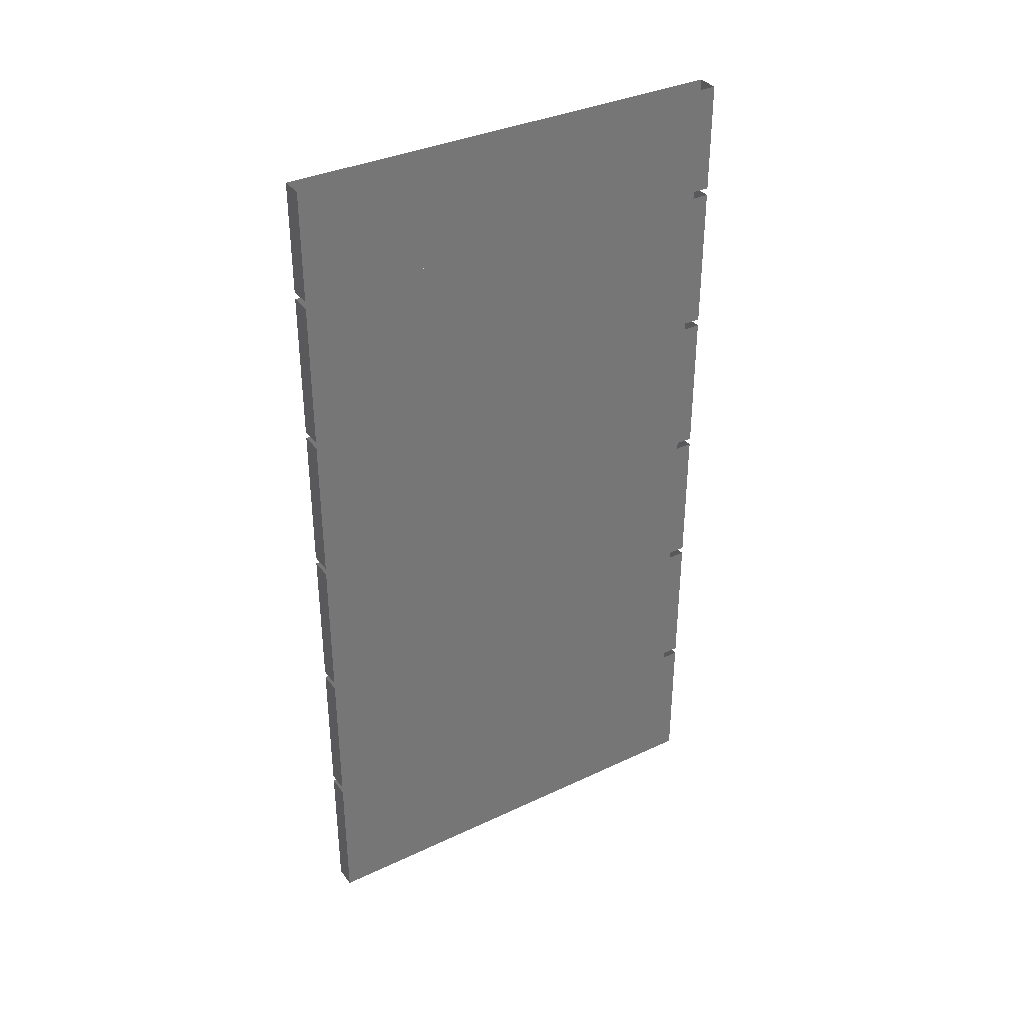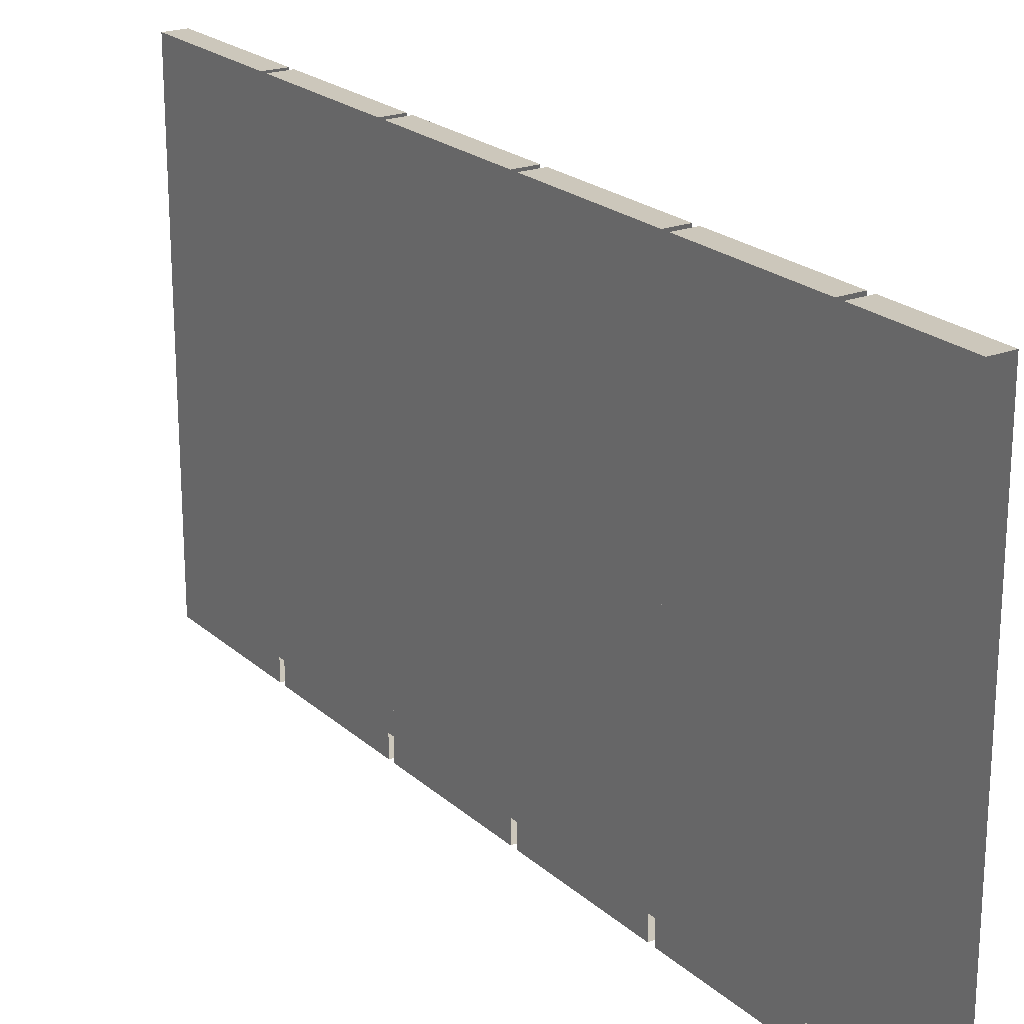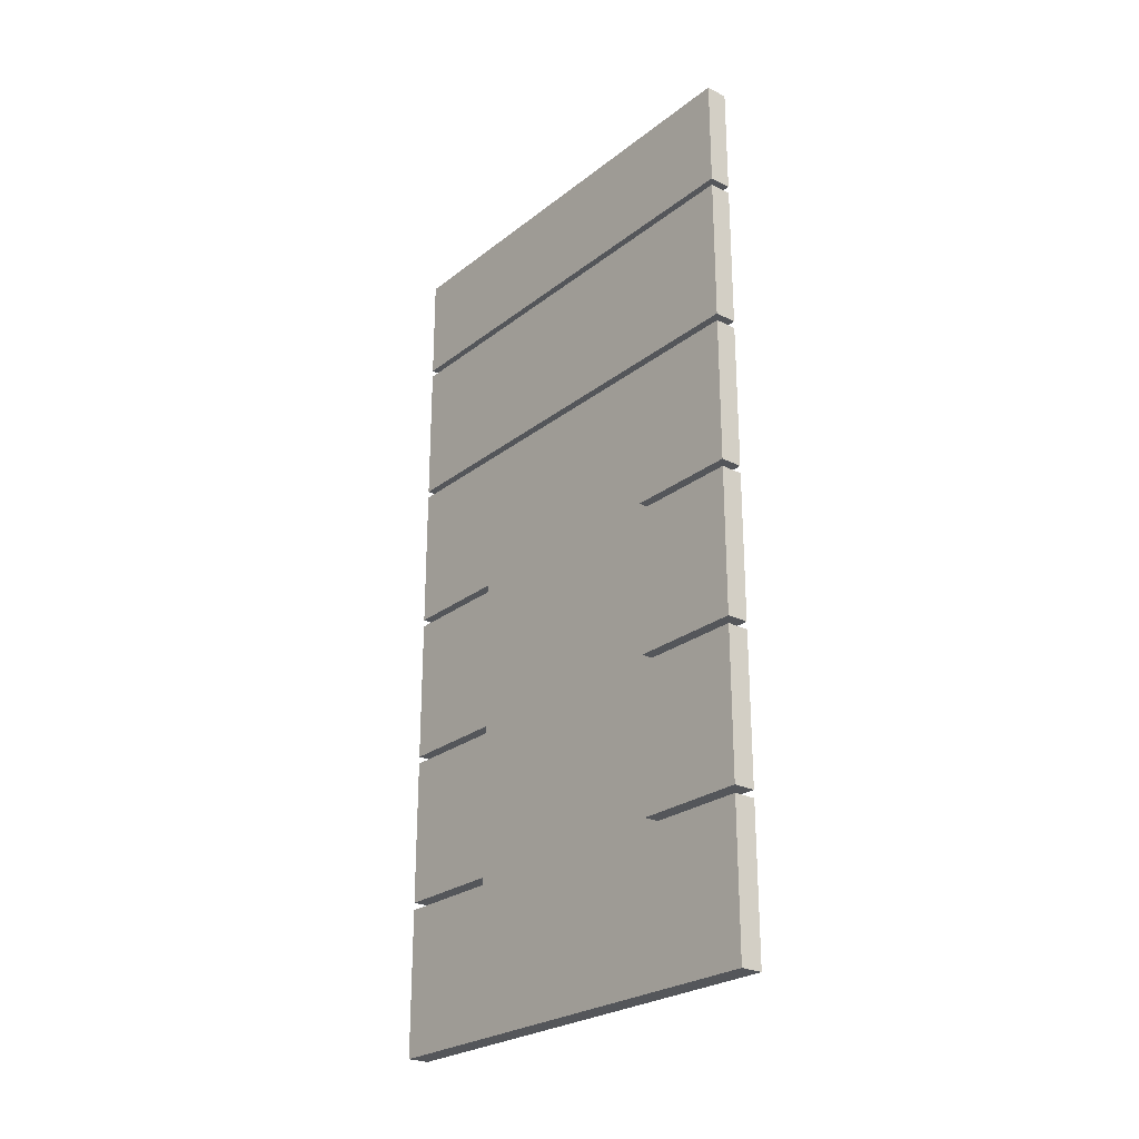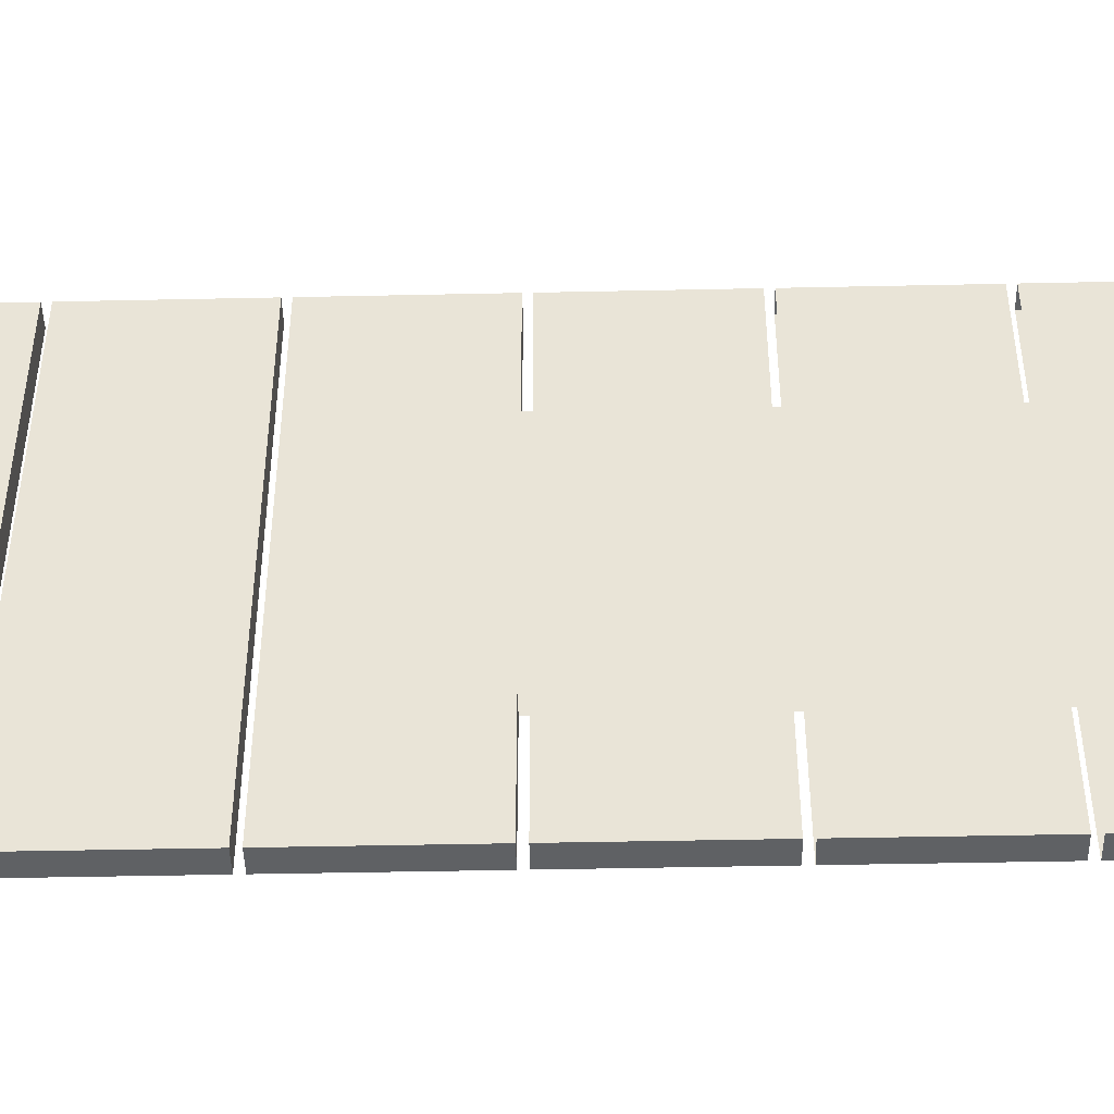
<metadata>
{"format":"obj","ext":"obj","renderer":"f3d","projection":"perspective","resolution":1024,"background":"white","views":[{"elev":35.3,"azim":58.1,"up":"+Y"},{"elev":21.7,"azim":146.2,"up":"+Z"},{"elev":-25.4,"azim":-39.2,"up":"+Y"},{"elev":-45.8,"azim":-88.6,"up":"+Z"}]}
</metadata>
<code>
v -0.4531 -1.336 0
v -0.4531 -1.594 0.01562
v -0.4531 -1.594 -0.01562
v -0.4531 -1.352 -0.01562
v -0.4531 -1.375 -0.05469
v -0.4531 -1.312 0
v -0.4531 -1.352 0.01562
v -0.4531 -1.391 0.05469
v -0.4531 -1.594 0.07031
v -0.4531 -1.633 0.25
v -0.4531 -1.633 -0.25
v -0.4531 -1.594 -0.07031
v -0.4531 -1.391 -0.05469
v -0.4531 -1.383 -0.07031
v -0.4531 -1.312 -0.1484
v -0.4531 -1.312 -0.05469
v -0.4531 -1.281 0
v -0.4531 -1.375 0.05469
v -0.4531 -1.32 0.1719
v -0.4531 -1.289 0.1562
v -0.4531 -1.289 0.2109
v -0.4531 -1.32 0.2109
v -0.4531 -1.594 0.2109
v -0.4531 -1.594 0.1406
v -0.4531 -1.328 0.1484
v -0.4531 -1.312 0.1484
v -0.4531 -1.227 0.125
v -0.4531 -1.125 0.1406
v -0.4531 -1.078 0.2109
v -0.4531 -1.219 0.25
v -0.4531 -1.234 0.25
v -0.4531 -1.547 0.25
v -0.4531 -1.562 0.25
v -0.4531 -1.594 0.125
v -0.4531 -1.594 0.08594
v -0.4531 -1.383 0.07031
v -0.4531 -1.305 0.09375
v -0.4531 -1.242 0.1172
v -0.4531 -1.227 0.1094
v -0.4531 -1.125 0.125
v -0.4531 -1.117 0.1328
v -0.4531 -1.062 0.2109
v -0.4531 -0.9062 0.25
v -0.4531 -0.9062 0.4922
v -0.4531 -1.219 0.4922
v -0.5 -1.219 0.4922
v -0.5 -1.219 0.25
v -0.5 -0.9062 0.25
v -0.5 -1.062 0.2109
v -0.5 -1.078 0.2109
v -0.5 -1.234 0.25
v -0.5 -1.289 0.2109
v -0.5 -1.547 0.25
v -0.5 -1.547 0.4922
v -0.5 -1.234 0.4922
v -0.4531 -1.547 0.4922
v -0.4531 -1.234 0.4922
v -0.4531 -1.32 -0.1719
v -0.4531 -1.32 -0.2109
v -0.4531 -1.289 -0.2109
v -0.4531 -1.289 -0.1562
v -0.4531 -1.242 -0.1172
v -0.4531 -1.328 -0.1484
v -0.4531 -1.594 -0.125
v -0.4531 -1.594 -0.1406
v -0.4531 -1.594 -0.2109
v -0.4531 -1.562 -0.25
v -0.4531 -1.547 -0.25
v -0.4531 -1.234 -0.25
v -0.4531 -1.078 -0.2109
v -0.4531 -1.227 -0.125
v -0.4531 -1.242 -0.05469
v -0.4531 -1.273 -0.09375
v -0.4531 -1.305 -0.09375
v -0.4531 -1.289 -0.07812
v -0.4531 -1.297 -0.05469
v -0.4531 -1.266 0
v -0.4531 -1.312 0.05469
v -0.4531 -1.297 0.05469
v -0.4531 -1.289 0.07812
v -0.4531 -1.273 0.09375
v -0.4531 -1.242 0.05469
v -0.4531 -1.227 0.04688
v -0.4531 -1.156 0.04688
v -0.4531 -1.086 0.08594
v -0.4531 -1.07 0.09375
v -0.4531 -1 0.09375
v -0.4531 -0.9219 0.2109
v -0.4531 -0.8906 0.25
v -0.4531 -0.9062 0.2109
v -0.4531 -0.8516 0.2109
v -0.4531 -0.8203 0.25
v -0.4531 -0.8906 0.4922
v -0.5 -0.8906 0.4922
v -0.5 -0.8906 0.25
v -0.5 -0.8203 0.25
v -0.5 -0.8516 0.2109
v -0.5 -0.9062 0.2109
v -0.5 -0.9219 0.2109
v -0.5 -1.07 0.09375
v -0.5 -1.117 0.1328
v -0.5 -1.125 0.1406
v -0.5 -1.227 0.125
v -0.5 -1.289 0.1562
v -0.5 -1.32 0.1719
v -0.5 -1.32 0.2109
v -0.5 -1.562 0.25
v -0.5 -1.594 0.2109
v -0.5 -1.633 0.25
v -0.5 -1.562 0.4922
v -0.5 -1.875 0.4922
v -0.4531 -1.875 0.4922
v -0.4531 -1.562 0.4922
v -0.4531 -1.875 0.25
v -0.4531 -1.562 0.2891
v -0.4531 -1.227 -0.1094
v -0.4531 -1.227 -0.04688
v -0.4531 -1.242 -0.03125
v -0.4531 -1.273 -0.07812
v -0.4531 -1.242 0.03125
v -0.4531 -1.273 0.07812
v -0.4531 -1.156 0.03125
v -0.4531 -1.141 0.03906
v -0.4531 -1.07 0.07812
v -0.4531 -1 0.07812
v -0.4531 -0.9844 0.08594
v -0.4531 -1.125 -0.1406
v -0.4531 -1.125 -0.125
v -0.4531 -1.156 -0.04688
v -0.4531 -1.156 -0.03125
v -0.4531 -1.125 0
v -0.4531 -1.109 0.007812
v -0.4531 -0.9219 0.007812
v -0.4531 -0.9062 0.01562
v -0.4531 -0.8516 0.01562
v -0.4531 -0.8203 -0.25
v -0.4531 -0.5781 0.25
v -0.4531 -0.5781 0.4922
v -0.5 -0.5781 0.4922
v -0.5 -0.5781 0.25
v -0.5 -0.5781 -0.25
v -0.5 -0.8203 -0.25
v -0.5 -0.8516 -0.01562
v -0.5 -0.8516 0.01562
v -0.5 -0.9062 0.01562
v -0.5 -0.9844 0.08594
v -0.5 -1 0.09375
v -0.5 -1.07 0.07812
v -0.5 -1.086 0.08594
v -0.5 -1.125 0.125
v -0.5 -1.227 0.1094
v -0.5 -1.242 0.1172
v -0.5 -1.312 0.1484
v -0.5 -1.328 0.1484
v -0.5 -1.594 0.125
v -0.5 -1.594 0.1406
v -0.5 -1.594 0.08594
v -0.5 -1.594 0.07031
v -0.5 -1.594 0.01562
v -0.5 -1.633 -0.25
v -0.5 -1.875 0.25
v -0.4531 -1.117 -0.1328
v -0.4531 -1.07 -0.09375
v -0.4531 -1.086 -0.08594
v -0.4531 -1.141 -0.03906
v -0.4531 -1.109 -0.007812
v -0.4531 -0.9219 -0.007812
v -0.4531 -0.9062 -0.01562
v -0.4531 -0.8516 -0.01562
v -0.4531 -0.8516 -0.2109
v -0.4531 -0.8906 -0.25
v -0.4531 -0.8906 -0.4922
v -0.4531 -0.5781 -0.25
v -0.4531 -1.062 -0.2109
v -0.4531 -0.9219 -0.2109
v -0.4531 -1 -0.09375
v -0.4531 -1.07 -0.07812
v -0.4531 -1 -0.07812
v -0.4531 -0.9844 -0.08594
v -0.4531 -0.9062 -0.2109
v -0.4531 -0.9062 -0.25
v -0.4531 -1.594 -0.08594
v -0.4531 -1.219 -0.25
v -0.5 -1.594 -0.01562
v -0.5 -1.336 0
v -0.5 -1.352 -0.01562
v -0.5 -1.391 -0.05469
v -0.5 -1.594 -0.07031
v -0.5 -1.352 0.01562
v -0.5 -1.312 0
v -0.5 -1.375 -0.05469
v -0.5 -1.383 -0.07031
v -0.5 -1.594 -0.08594
v -0.5 -1.594 -0.125
v -0.5 -1.594 -0.1406
v -0.5 -1.594 -0.2109
v -0.5 -1.562 -0.25
v -0.5 -1.562 -0.4922
v -0.5 -1.875 -0.25
v -0.4531 -1.875 -0.25
v -0.4531 -1.562 -0.2891
v -0.5 -1.289 -0.2109
v -0.5 -1.32 -0.2109
v -0.5 -1.32 -0.1719
v -0.5 -1.289 -0.1562
v -0.5 -1.227 -0.125
v -0.5 -1.125 -0.1406
v -0.5 -1.078 -0.2109
v -0.5 -1.219 -0.25
v -0.5 -1.234 -0.25
v -0.5 -1.547 -0.25
v -0.5 -1.328 -0.1484
v -0.5 -1.312 -0.1484
v -0.5 -1.242 -0.1172
v -0.5 -1.227 -0.1094
v -0.5 -1.125 -0.125
v -0.5 -1.117 -0.1328
v -0.5 -1.062 -0.2109
v -0.5 -0.9062 -0.25
v -0.5 -0.9062 -0.4922
v -0.5 -1.219 -0.4922
v -0.4531 -1.219 -0.4922
v -0.4531 -0.9062 -0.4922
v -0.5 -1.281 0
v -0.5 -1.312 -0.05469
v -0.5 -1.312 0.05469
v -0.5 -1.297 0.05469
v -0.5 -1.266 0
v -0.5 -1.297 -0.05469
v -0.5 -1.305 -0.09375
v -0.5 -1.273 -0.09375
v -0.5 -1.242 -0.05469
v -0.5 -1.227 -0.04688
v -0.5 -1.156 -0.04688
v -0.5 -1.086 -0.08594
v -0.5 -1.07 -0.09375
v -0.5 -1 -0.09375
v -0.5 -0.9219 -0.2109
v -0.5 -0.8906 -0.25
v -0.5 -0.9062 -0.2109
v -0.5 -0.8516 -0.2109
v -0.5 -0.8906 -0.4922
v -0.5 -1.375 0.05469
v -0.5 -1.305 0.09375
v -0.5 -1.289 0.07812
v -0.5 -1.273 0.07812
v -0.5 -1.242 0.03125
v -0.5 -1.242 -0.03125
v -0.5 -1.273 -0.07812
v -0.5 -1.289 -0.07812
v -0.5 -1.156 -0.03125
v -0.5 -1.141 -0.03906
v -0.5 -1.07 -0.07812
v -0.5 -1 -0.07812
v -0.5 -0.9844 -0.08594
v -0.5 -1.273 0.09375
v -0.5 -1.242 0.05469
v -0.5 -1.391 0.05469
v -0.5 -1.227 0.04688
v -0.5 -1.156 0.04688
v -0.5 -1.156 0.03125
v -0.5 -1.125 0
v -0.5 -1.109 -0.007812
v -0.5 -0.9219 -0.007812
v -0.5 -0.9062 -0.01562
v -0.5 -1.141 0.03906
v -0.5 -1.109 0.007812
v -0.5 -0.9219 0.007812
v -0.5 -1 0.07812
v -0.5 -1.383 0.07031
v -0.5 -1.875 -0.4922
v -0.4531 -1.875 -0.4922
v -0.4531 -1.562 -0.4922
v -0.5 -1.234 -0.4922
v -0.5 -1.547 -0.4922
v -0.4531 -1.547 -0.4922
v -0.4531 -1.234 -0.4922
v -0.5 -0.9062 0.4922
v -0.5 -0.5781 -0.4922
v -0.4531 -0.5781 -0.4922
v -0.5 -0.5625 0.4922
v -0.5 -0.25 0.4922
v -0.5 -0.25 -0.4922
v -0.5 -0.5625 -0.4922
v -0.4531 -0.5625 -0.4922
v -0.4531 -0.5625 0.4922
v -0.4531 -0.25 0.4922
v -0.4531 -0.25 -0.4922
v -0.5 -0.2344 0.4922
v -0.5 0 0.4922
v -0.5 0 -0.4922
v -0.5 -0.2344 -0.4922
v -0.4531 -0.2344 -0.4922
v -0.4531 -0.2344 0.4922
v -0.4531 0 0.4922
v -0.4531 0 -0.4922
f 1 2 3
f 1 3 4
f 1 4 5
f 1 5 6
f 1 6 7
f 1 7 2
f 2 9 10
f 2 10 3
f 3 10 11
f 3 11 12
f 4 13 5
f 5 13 14
f 5 14 15
f 6 18 8
f 6 8 7
f 19 20 21
f 19 21 22
f 19 24 25
f 19 25 26
f 19 26 20
f 20 26 27
f 21 29 30
f 21 30 31
f 21 31 22
f 22 31 32
f 22 32 23
f 23 32 33
f 23 33 10
f 23 10 24
f 24 10 34
f 24 34 25
f 25 36 18
f 25 18 26
f 26 38 27
f 27 38 39
f 27 39 40
f 27 40 28
f 28 40 41
f 28 41 42
f 28 42 29
f 29 42 43
f 29 43 30
f 47 48 49
f 47 49 50
f 47 50 51
f 51 50 52
f 51 52 53
f 58 59 60
f 58 60 61
f 58 61 62
f 58 62 15
f 58 15 63
f 58 63 64
f 58 64 65
f 59 66 67
f 59 67 68
f 59 68 60
f 60 68 69
f 60 69 70
f 61 71 62
f 62 71 72
f 16 74 75
f 16 75 76
f 16 76 17
f 17 76 77
f 17 77 78
f 37 78 79
f 37 79 80
f 37 80 81
f 38 82 83
f 38 83 39
f 40 85 41
f 41 85 86
f 42 88 43
f 43 88 89
f 89 88 90
f 89 90 91
f 89 91 92
f 95 96 97
f 95 97 98
f 95 98 48
f 48 98 99
f 48 99 49
f 49 101 50
f 50 101 102
f 52 104 105
f 52 105 106
f 52 106 53
f 53 106 107
f 107 106 108
f 107 108 109
f 71 116 72
f 72 116 117
f 72 117 118
f 72 118 73
f 73 118 119
f 73 119 74
f 74 119 75
f 77 79 78
f 80 121 81
f 81 121 82
f 82 121 120
f 82 120 83
f 83 120 122
f 83 122 84
f 84 122 123
f 84 123 124
f 84 124 85
f 85 124 86
f 86 124 125
f 86 125 87
f 87 125 126
f 87 126 90
f 87 90 88
f 116 71 127
f 116 127 128
f 117 129 118
f 118 129 130
f 122 131 123
f 123 131 132
f 125 133 126
f 126 133 134
f 91 135 92
f 92 135 136
f 96 142 143
f 96 143 144
f 96 144 97
f 98 146 99
f 99 146 147
f 100 147 148
f 100 148 149
f 100 149 150
f 100 150 101
f 101 150 102
f 102 150 151
f 102 151 103
f 103 151 152
f 103 152 104
f 104 152 153
f 104 153 105
f 105 153 154
f 105 154 155
f 105 155 156
f 108 156 109
f 109 156 155
f 109 155 157
f 109 157 158
f 109 158 159
f 109 159 160
f 128 127 162
f 128 162 163
f 128 163 164
f 129 164 165
f 129 165 130
f 130 165 166
f 130 166 131
f 131 166 132
f 132 166 167
f 132 167 133
f 133 167 168
f 133 168 134
f 134 168 169
f 134 169 135
f 135 169 136
f 136 169 170
f 136 170 171
f 162 127 70
f 162 70 174
f 163 176 177
f 163 177 164
f 164 177 165
f 167 178 168
f 168 178 179
f 177 176 178
f 178 176 179
f 179 176 175
f 179 175 180
f 180 175 181
f 180 181 171
f 180 171 170
f 18 36 8
f 8 36 35
f 8 35 9
f 9 35 10
f 10 35 34
f 14 13 12
f 14 12 182
f 14 63 15
f 11 67 66
f 11 66 65
f 11 65 64
f 11 64 182
f 11 182 12
f 69 183 70
f 70 183 174
f 174 183 181
f 174 181 175
f 184 159 185
f 184 185 186
f 184 188 160
f 184 160 159
f 159 189 185
f 185 189 190
f 185 190 186
f 186 190 191
f 186 191 187
f 187 191 192
f 187 192 193
f 187 193 188
f 188 193 160
f 160 193 194
f 160 194 195
f 160 195 196
f 160 196 197
f 202 203 204
f 202 204 205
f 202 208 209
f 202 209 210
f 202 210 203
f 203 210 211
f 203 211 196
f 204 195 212
f 204 212 213
f 204 213 205
f 205 213 214
f 205 214 206
f 206 214 215
f 206 215 216
f 206 216 207
f 207 216 217
f 207 217 218
f 207 218 208
f 208 218 219
f 208 219 209
f 224 226 227
f 224 227 228
f 224 228 225
f 225 228 229
f 225 229 230
f 191 213 212
f 191 212 192
f 194 212 195
f 214 232 215
f 215 232 233
f 216 235 217
f 217 235 236
f 218 238 219
f 219 238 239
f 239 238 240
f 239 240 241
f 239 241 142
f 226 244 245
f 226 245 227
f 229 250 230
f 230 250 231
f 231 250 249
f 231 249 232
f 232 249 248
f 232 248 233
f 233 248 251
f 233 251 234
f 234 251 252
f 234 252 253
f 234 253 235
f 235 253 236
f 236 253 254
f 236 254 237
f 237 254 255
f 237 255 240
f 237 240 238
f 244 256 246
f 244 246 245
f 256 257 247
f 256 247 246
f 189 258 243
f 189 243 190
f 151 259 257
f 151 257 152
f 257 259 247
f 247 259 260
f 247 260 261
f 251 262 252
f 252 262 263
f 254 264 255
f 255 264 265
f 241 143 142
f 266 261 260
f 266 260 149
f 266 149 148
f 266 267 261
f 261 267 262
f 262 267 263
f 263 267 268
f 263 268 264
f 264 268 145
f 264 145 265
f 265 145 144
f 265 144 143
f 147 269 148
f 268 269 145
f 145 269 146
f 146 269 147
f 258 270 243
f 243 270 153
f 153 270 154
f 157 270 158
f 158 270 258
f 211 197 196
f 2 7 8
f 2 8 9
f 3 12 4
f 4 12 13
f 123 132 124
f 124 132 133
f 124 133 125
f 165 177 166
f 166 177 178
f 166 178 167
f 184 186 187
f 184 187 188
f 252 263 253
f 253 263 264
f 253 264 254
f 266 148 267
f 148 269 267
f 267 269 268
f 158 258 189
f 158 189 159
f 5 15 16
f 5 16 6
f 6 16 17
f 6 17 18
f 26 18 37
f 26 37 38
f 62 72 73
f 62 73 15
f 15 73 74
f 15 74 16
f 17 78 18
f 18 78 37
f 37 81 38
f 38 81 82
f 41 86 42
f 42 86 87
f 42 87 88
f 49 99 100
f 49 100 101
f 99 147 100
f 162 174 163
f 163 174 175
f 163 175 176
f 224 225 191
f 224 191 190
f 224 190 226
f 225 230 191
f 191 230 213
f 230 231 214
f 230 214 213
f 231 232 214
f 217 236 218
f 218 236 237
f 218 237 238
f 190 243 226
f 226 243 153
f 226 153 244
f 153 152 256
f 153 256 244
f 152 257 256
f 19 22 23
f 19 23 24
f 58 65 59
f 59 65 66
f 126 134 90
f 90 134 135
f 90 135 91
f 97 144 145
f 97 145 98
f 98 145 146
f 105 156 106
f 106 156 108
f 168 179 180
f 168 180 170
f 168 170 169
f 203 196 204
f 204 196 195
f 255 265 240
f 240 265 143
f 240 143 241
f 20 27 21
f 21 27 28
f 21 28 29
f 60 70 71
f 60 71 61
f 50 102 103
f 50 103 52
f 52 103 104
f 75 119 76
f 76 119 118
f 76 118 77
f 77 118 120
f 77 120 121
f 77 121 79
f 118 130 120
f 120 130 122
f 122 130 131
f 121 80 79
f 70 127 71
f 202 205 206
f 202 206 207
f 202 207 208
f 227 245 246
f 227 246 247
f 227 247 228
f 228 247 248
f 228 248 249
f 228 249 229
f 229 249 250
f 247 261 248
f 248 261 251
f 251 261 262
f 25 34 35
f 25 35 36
f 39 83 84
f 39 84 40
f 40 84 85
f 116 128 117
f 117 128 129
f 128 164 129
f 14 182 64
f 14 64 63
f 192 212 193
f 193 212 194
f 215 233 234
f 215 234 216
f 216 234 235
f 154 270 155
f 155 270 157
f 259 151 150
f 259 150 260
f 260 150 149
f 30 43 44
f 30 44 45
f 47 46 48
f 51 53 54
f 51 54 55
f 57 56 32
f 57 32 31
f 89 92 93
f 95 94 96
f 107 109 110
f 110 109 111
f 113 112 114
f 113 114 115
f 115 114 10
f 115 10 33
f 92 136 137
f 92 137 138
f 92 138 93
f 94 139 140
f 94 140 96
f 96 140 141
f 96 141 142
f 109 160 161
f 109 161 111
f 136 171 172
f 136 172 173
f 136 173 137
f 160 197 198
f 160 198 199
f 160 199 161
f 114 200 10
f 10 200 11
f 11 200 201
f 11 201 67
f 209 219 220
f 209 220 221
f 183 222 181
f 181 222 223
f 239 142 242
f 199 198 271
f 200 272 201
f 201 272 273
f 211 210 274
f 211 274 275
f 68 276 69
f 69 276 277
f 46 278 48
f 142 141 279
f 142 279 242
f 172 280 173
f 281 282 283
f 281 283 284
f 287 286 285
f 287 285 288
f 289 290 291
f 289 291 292
f 295 294 293
f 295 293 296
f 30 45 46
f 30 46 47
f 55 54 56
f 55 56 57
f 89 93 94
f 89 94 95
f 110 111 112
f 110 112 113
f 93 138 139
f 93 139 94
f 111 161 114
f 111 114 112
f 161 199 200
f 161 200 114
f 209 221 222
f 209 222 183
f 223 222 221
f 223 221 220
f 239 242 172
f 239 172 171
f 199 271 272
f 199 272 200
f 273 272 271
f 273 271 198
f 211 275 276
f 211 276 68
f 277 276 275
f 277 275 274
f 54 53 32
f 54 32 56
f 278 46 45
f 278 45 44
f 242 279 280
f 242 280 172
f 281 284 285
f 281 285 286
f 281 286 282
f 282 286 287
f 288 285 284
f 288 284 283
f 289 292 293
f 289 293 294
f 289 294 290
f 290 294 295
f 296 293 292
f 296 292 291

</code>
